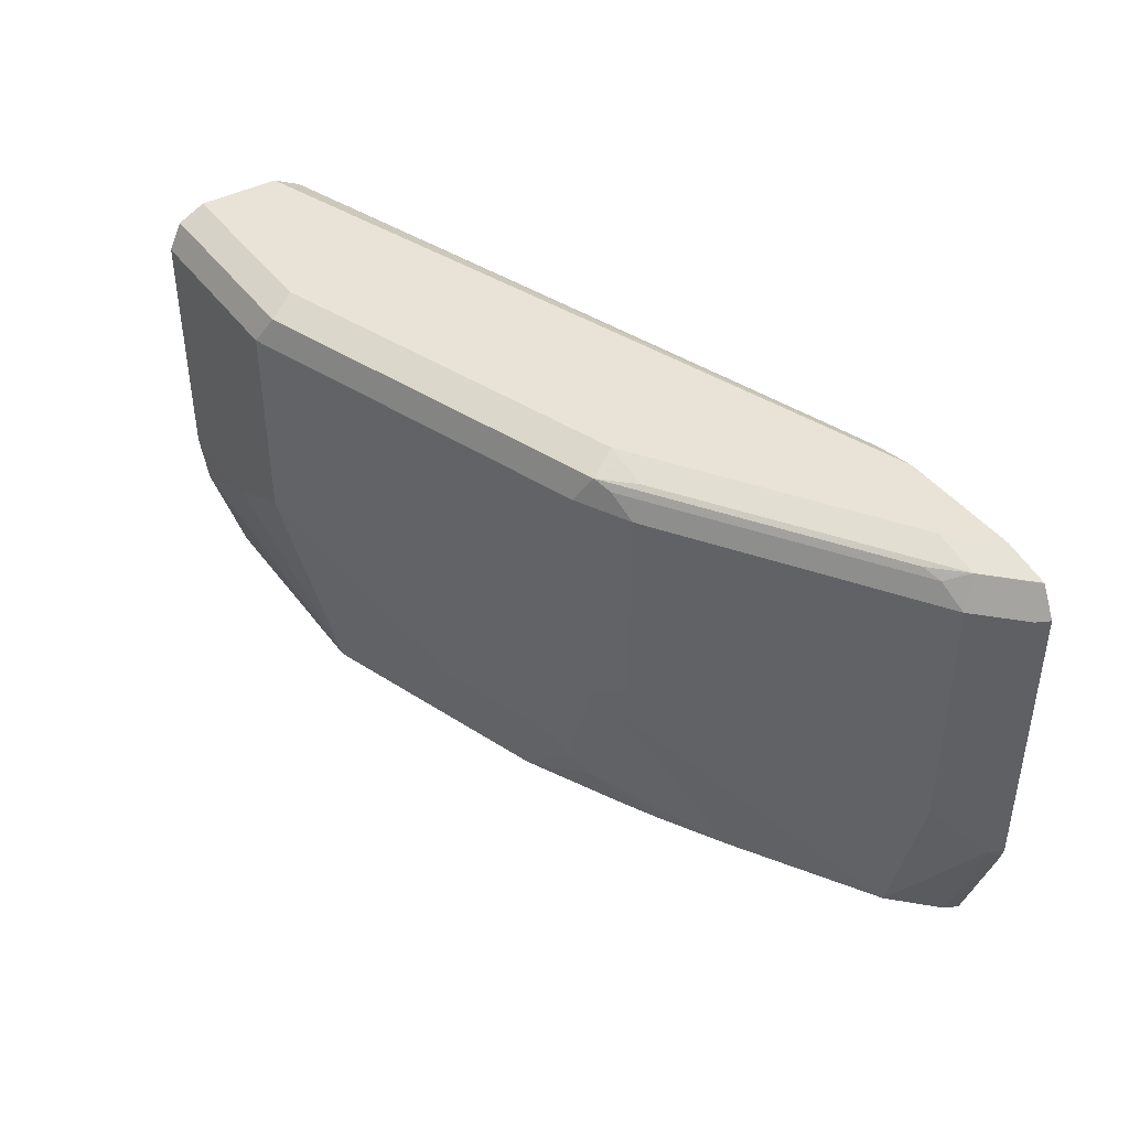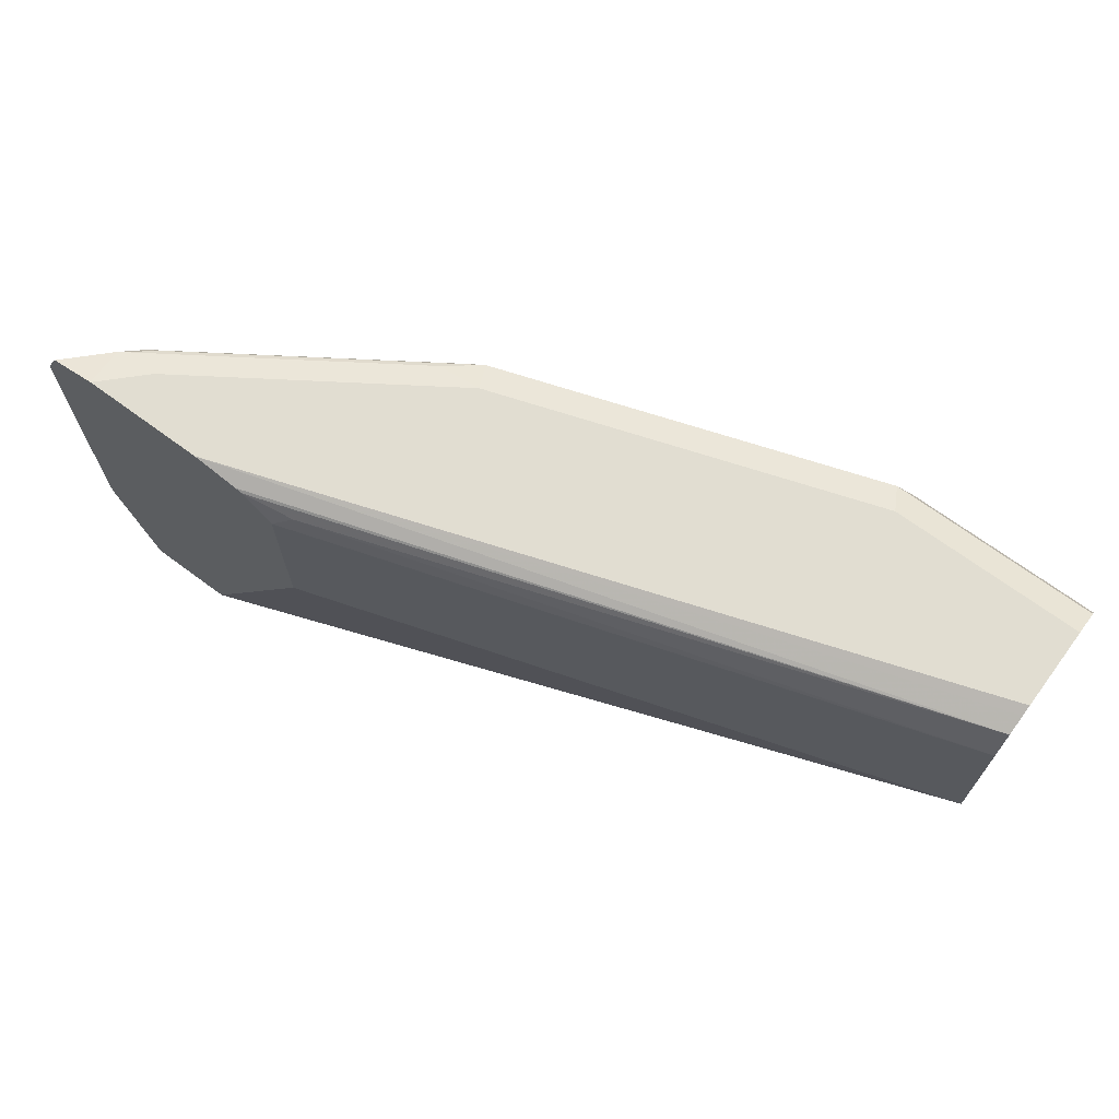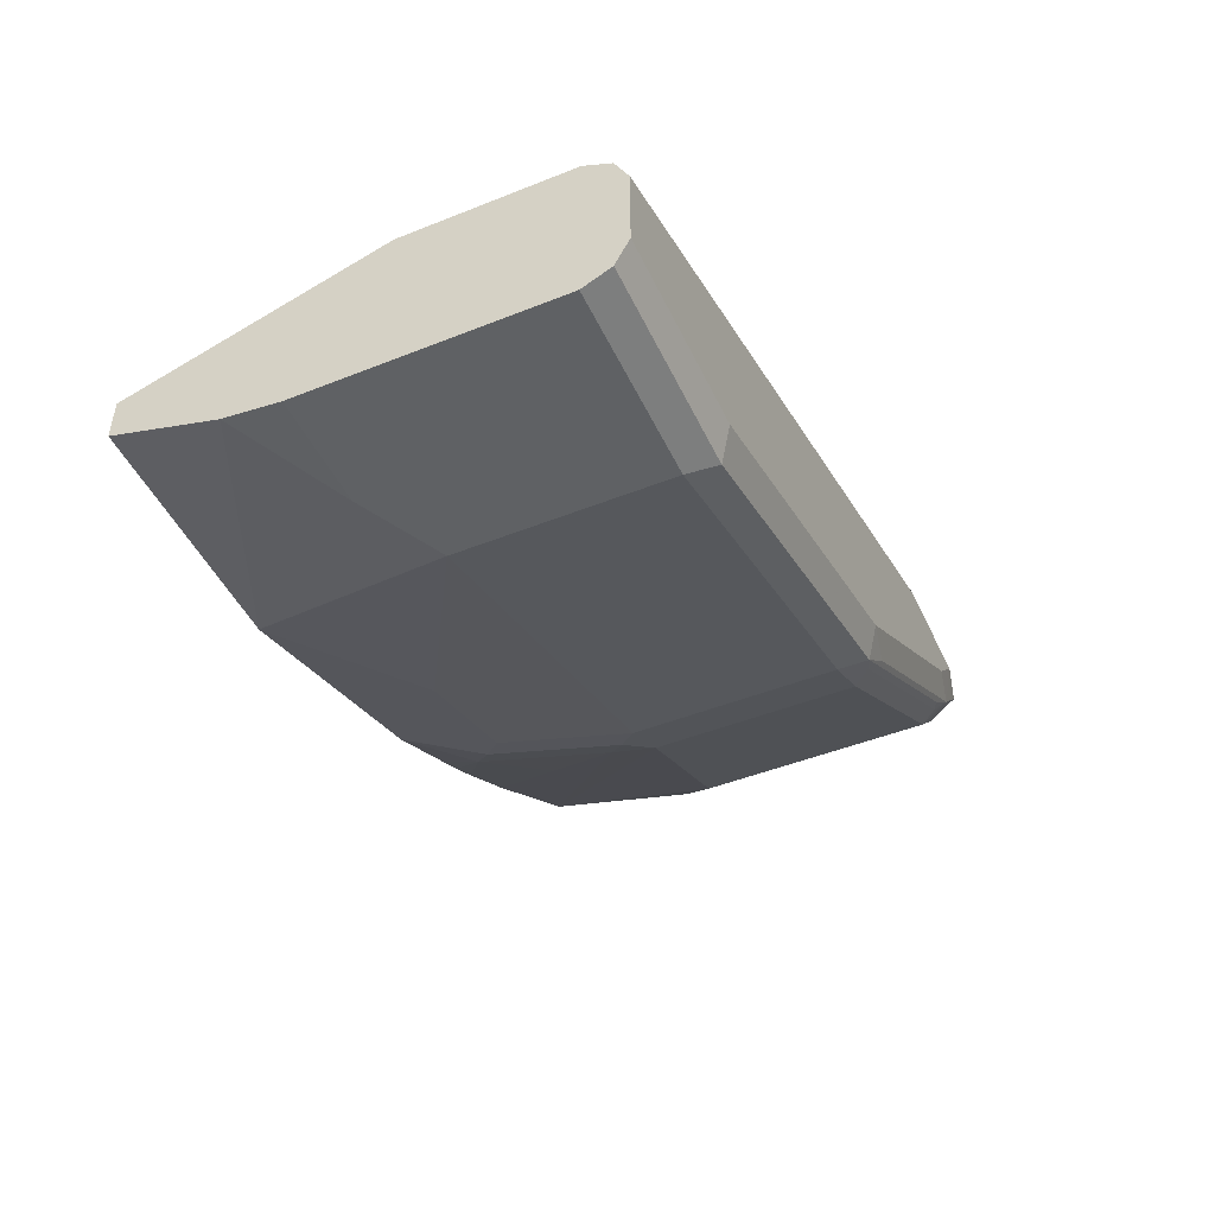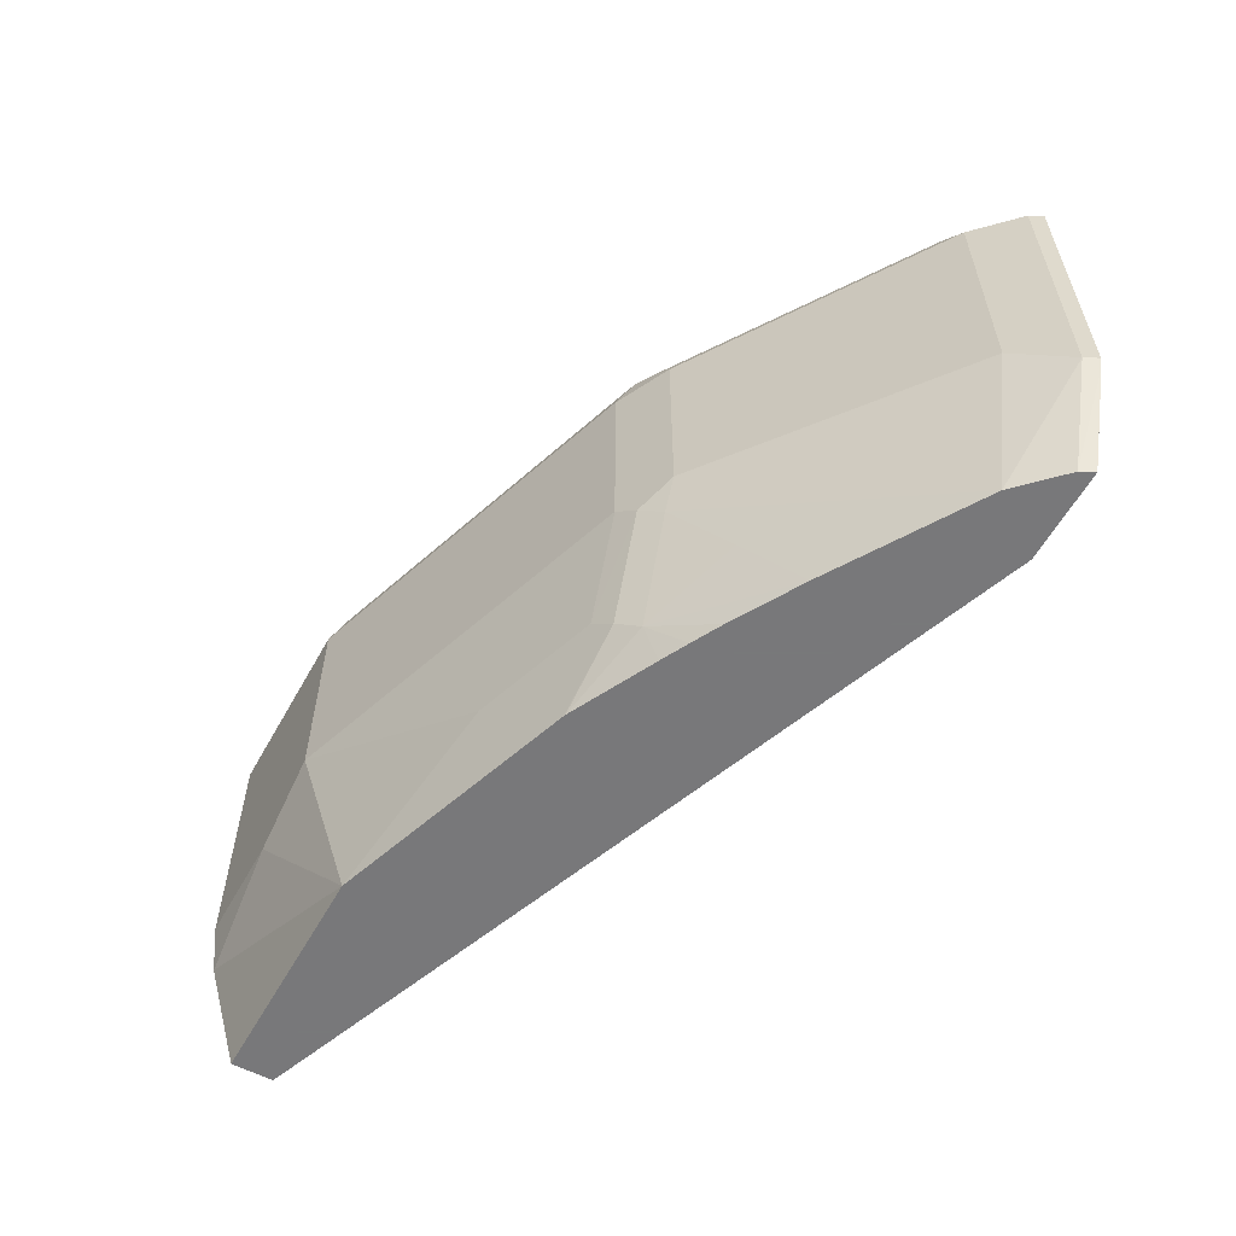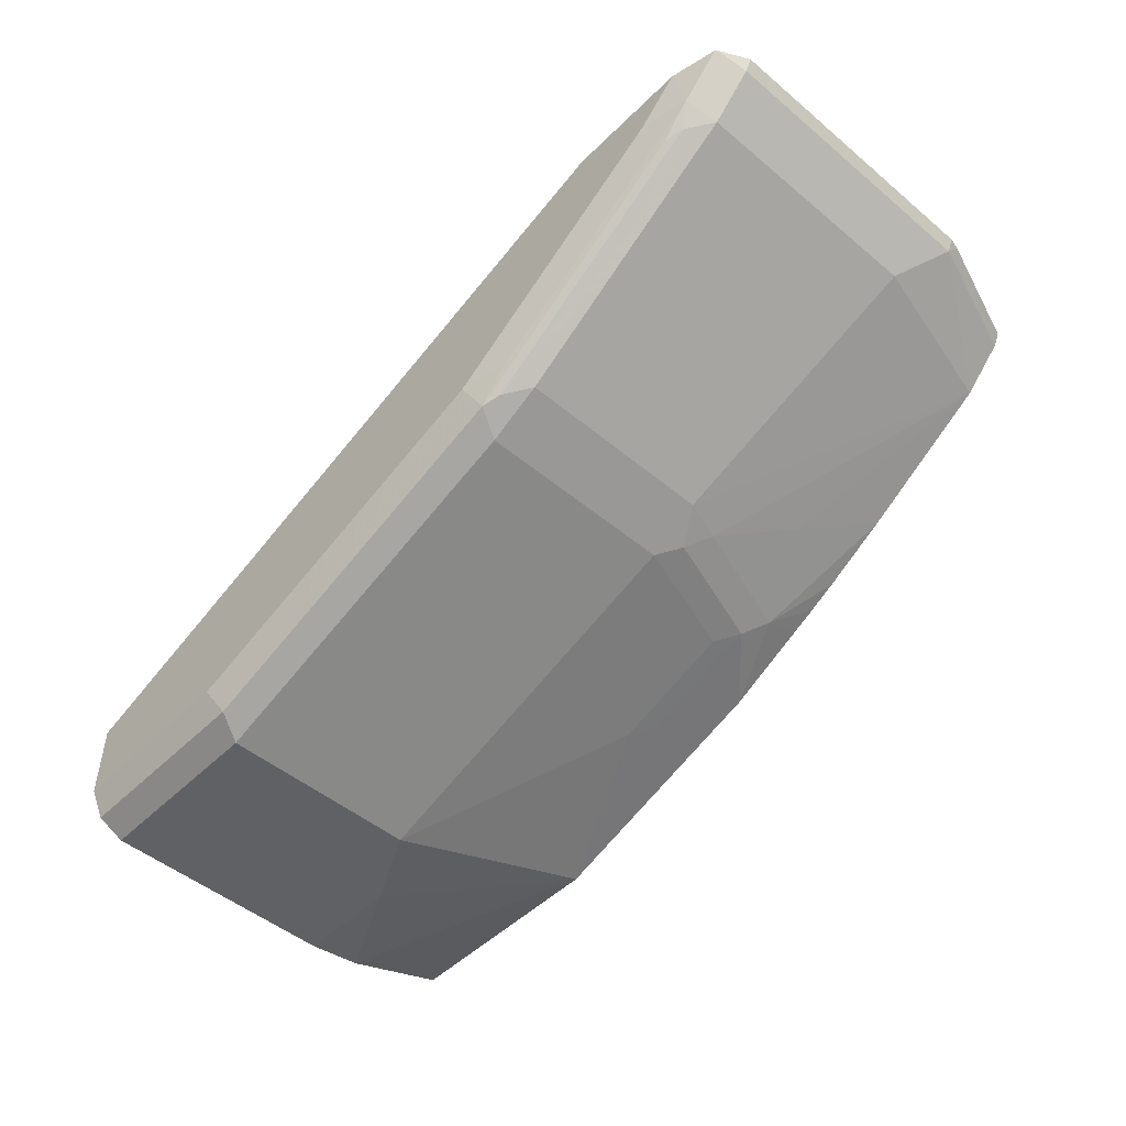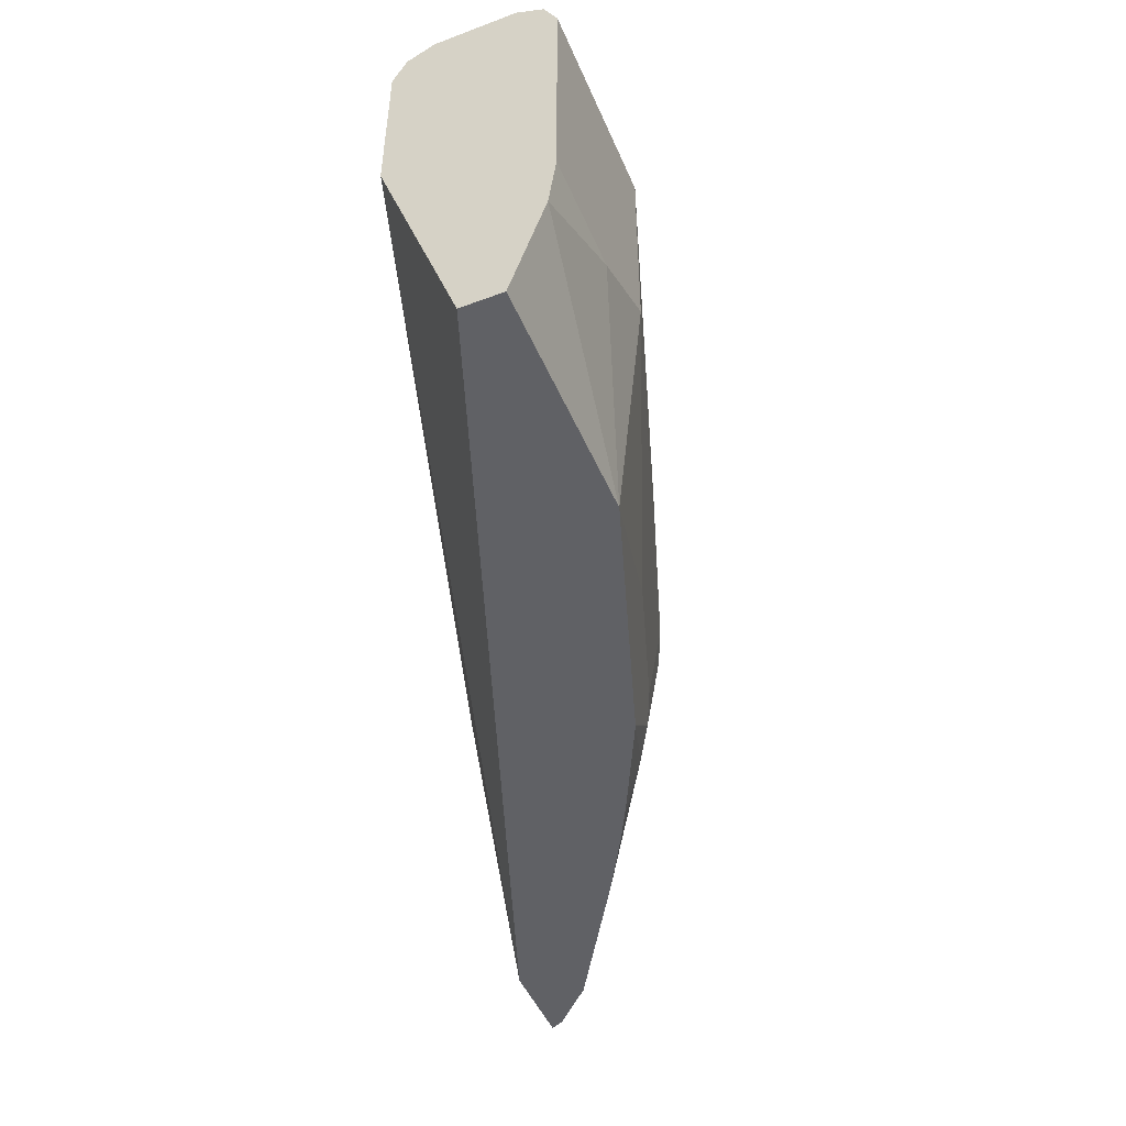
<metadata>
{"format":"obj","ext":"obj","renderer":"f3d","projection":"perspective","resolution":1024,"background":"white","views":[{"elev":41.4,"azim":-123.2,"up":"+Y"},{"elev":68.8,"azim":36.5,"up":"+Y"},{"elev":-46.6,"azim":114.4,"up":"+Z"},{"elev":-57.6,"azim":-118.9,"up":"+Y"},{"elev":-49.1,"azim":-132.8,"up":"+Z"},{"elev":-48.4,"azim":112.7,"up":"+Y"}]}
</metadata>
<code>
v -0.3973 0.2206 -0.4398
v -0.413 0.2658 -0.4398
v -0.3971 0.2206 -0.44
v -0.3611 0.2206 -0.4398
v -0.4142 0.2706 -0.4398
v -0.4114 0.2706 -0.4453
v -0.3945 0.2206 -0.4453
v -0.3042 0.321 -0.4398
v -0.03978 0.2206 -0.558
v -0.03978 0.3213 -0.5242
v -0.4142 0.3889 -0.4398
v -0.4114 0.3889 -0.4453
v -0.3945 0.2875 -0.4622
v -0.3776 0.2206 -0.4622
v -0.3041 0.3213 -0.4398
v -0.03978 0.2206 -0.5749
v -0.03978 0.3889 -0.5242
v -0.408 0.4012 -0.4398
v -0.3945 0.3889 -0.4622
v -0.3438 0.3044 -0.496
v -0.2931 0.3044 -0.5298
v -0.3215 0.2206 -0.4967
v -0.2874 0.2875 -0.5305
v -0.3044 0.2536 -0.5136
v -0.3041 0.3892 -0.4398
v -0.03978 0.2646 -0.5888
v -0.1353 0.2206 -0.5749
v -0.03978 0.4002 -0.5298
v -0.2959 0.3973 -0.4439
v -0.4078 0.4015 -0.4398
v -0.391 0.4016 -0.4565
v -0.3847 0.3973 -0.465
v -0.3438 0.3889 -0.496
v -0.2931 0.3889 -0.5298
v -0.2818 0.3044 -0.5354
v -0.279 0.2959 -0.5368
v -0.3205 0.2206 -0.4973
v -0.2705 0.2367 -0.5305
v -0.3163 0.4012 -0.4398
v -0.08456 0.2875 -0.5918
v -0.03978 0.2875 -0.5918
v -0.2359 0.2206 -0.5414
v -0.2114 0.2452 -0.5538
v -0.2029 0.2536 -0.558
v -0.1184 0.3044 -0.5918
v -0.03978 0.4038 -0.5371
v -0.338 0.4058 -0.4398
v -0.3192 0.4021 -0.4398
v -0.3889 0.4058 -0.4398
v -0.3269 0.4002 -0.5016
v -0.3776 0.4002 -0.4678
v -0.372 0.4058 -0.4565
v -0.2895 0.4016 -0.5242
v -0.2832 0.3973 -0.5326
v -0.2818 0.3889 -0.5354
v -0.2705 0.3889 -0.5411
v -0.2705 0.3044 -0.5411
v -0.2536 0.2536 -0.5411
v -0.2621 0.2452 -0.5368
v -0.2931 0.2206 -0.5129
v -0.2367 0.2206 -0.5411
v -0.2482 0.2206 -0.5354
v -0.2705 0.2206 -0.5245
v -0.2813 0.2206 -0.5191
v -0.03978 0.3889 -0.5918
v -0.2198 0.3044 -0.558
v -0.1184 0.3889 -0.5918
v -0.03978 0.4058 -0.5411
v -0.3887 0.4058 -0.4398
v -0.2762 0.4002 -0.5354
v -0.2705 0.4058 -0.5242
v -0.1748 0.4002 -0.5693
v -0.2198 0.3889 -0.558
v -0.03978 0.3998 -0.5863
v -0.124 0.4002 -0.5862
v -0.03978 0.4058 -0.5749
v -0.2198 0.4058 -0.5411
v -0.03978 0.4002 -0.5862
v -0.1184 0.4058 -0.5749
f 32 50 54
f 36 57 58
f 33 54 34
f 34 54 55
f 35 55 36
f 36 56 57
f 36 58 59
f 38 62 63
f 36 55 56
f 37 38 60
f 38 59 61
f 38 61 62
f 38 64 60
f 38 63 64
f 32 51 50
f 36 59 38
f 31 53 50
f 26 40 41
f 31 52 71
f 40 45 67
f 24 38 37
f 25 29 39
f 26 27 40
f 27 42 43
f 27 43 44
f 27 44 45
f 31 71 53
f 27 45 40
f 28 47 48
f 28 48 39
f 28 39 29
f 30 49 31
f 31 50 51
f 31 51 32
f 31 49 52
f 28 46 47
f 40 67 65
f 72 79 75
f 42 61 59
f 55 70 56
f 56 70 72
f 56 72 73
f 56 73 66
f 56 66 57
f 65 67 74
f 67 75 74
f 54 70 55
f 67 73 72
f 70 71 72
f 71 77 72
f 72 77 79
f 74 75 78
f 75 79 76
f 75 76 78
f 23 38 24
f 67 72 75
f 40 65 41
f 53 71 70
f 50 53 70
f 42 59 43
f 43 59 58
f 43 58 44
f 44 66 45
f 44 58 57
f 44 57 66
f 45 66 73
f 50 70 54
f 45 73 67
f 47 68 76
f 47 76 79
f 47 79 77
f 47 77 71
f 47 71 52
f 47 52 69
f 49 69 52
f 46 68 47
f 23 36 38
f 21 36 23
f 1 25 39
f 1 48 47
f 1 47 69
f 1 69 49
f 1 49 30
f 1 30 18
f 1 18 11
f 1 11 5
f 1 5 2
f 2 6 7
f 2 7 3
f 4 9 10
f 4 10 8
f 5 11 12
f 5 12 6
f 6 12 19
f 1 39 48
f 1 15 25
f 1 8 15
f 1 4 8
f 22 24 37
f 1 2 3
f 1 3 7
f 1 7 14
f 1 14 22
f 1 22 37
f 1 37 60
f 6 19 13
f 1 60 64
f 1 63 62
f 1 62 61
f 1 61 42
f 1 42 27
f 1 27 16
f 1 16 9
f 1 9 4
f 1 64 63
f 6 13 14
f 2 5 6
f 8 10 15
f 14 21 23
f 14 23 24
f 14 24 22
f 16 27 26
f 17 28 29
f 6 14 7
f 18 30 31
f 13 21 14
f 18 31 19
f 19 32 54
f 19 54 33
f 20 33 34
f 20 34 21
f 21 34 55
f 21 55 35
f 21 35 36
f 19 31 32
f 13 20 21
f 17 29 25
f 9 16 26
f 13 33 20
f 9 26 41
f 9 41 65
f 9 65 74
f 9 74 78
f 9 76 68
f 9 68 46
f 9 78 76
f 9 28 17
f 9 17 10
f 10 17 25
f 10 25 15
f 11 18 12
f 12 18 19
f 13 19 33
f 9 46 28

</code>
